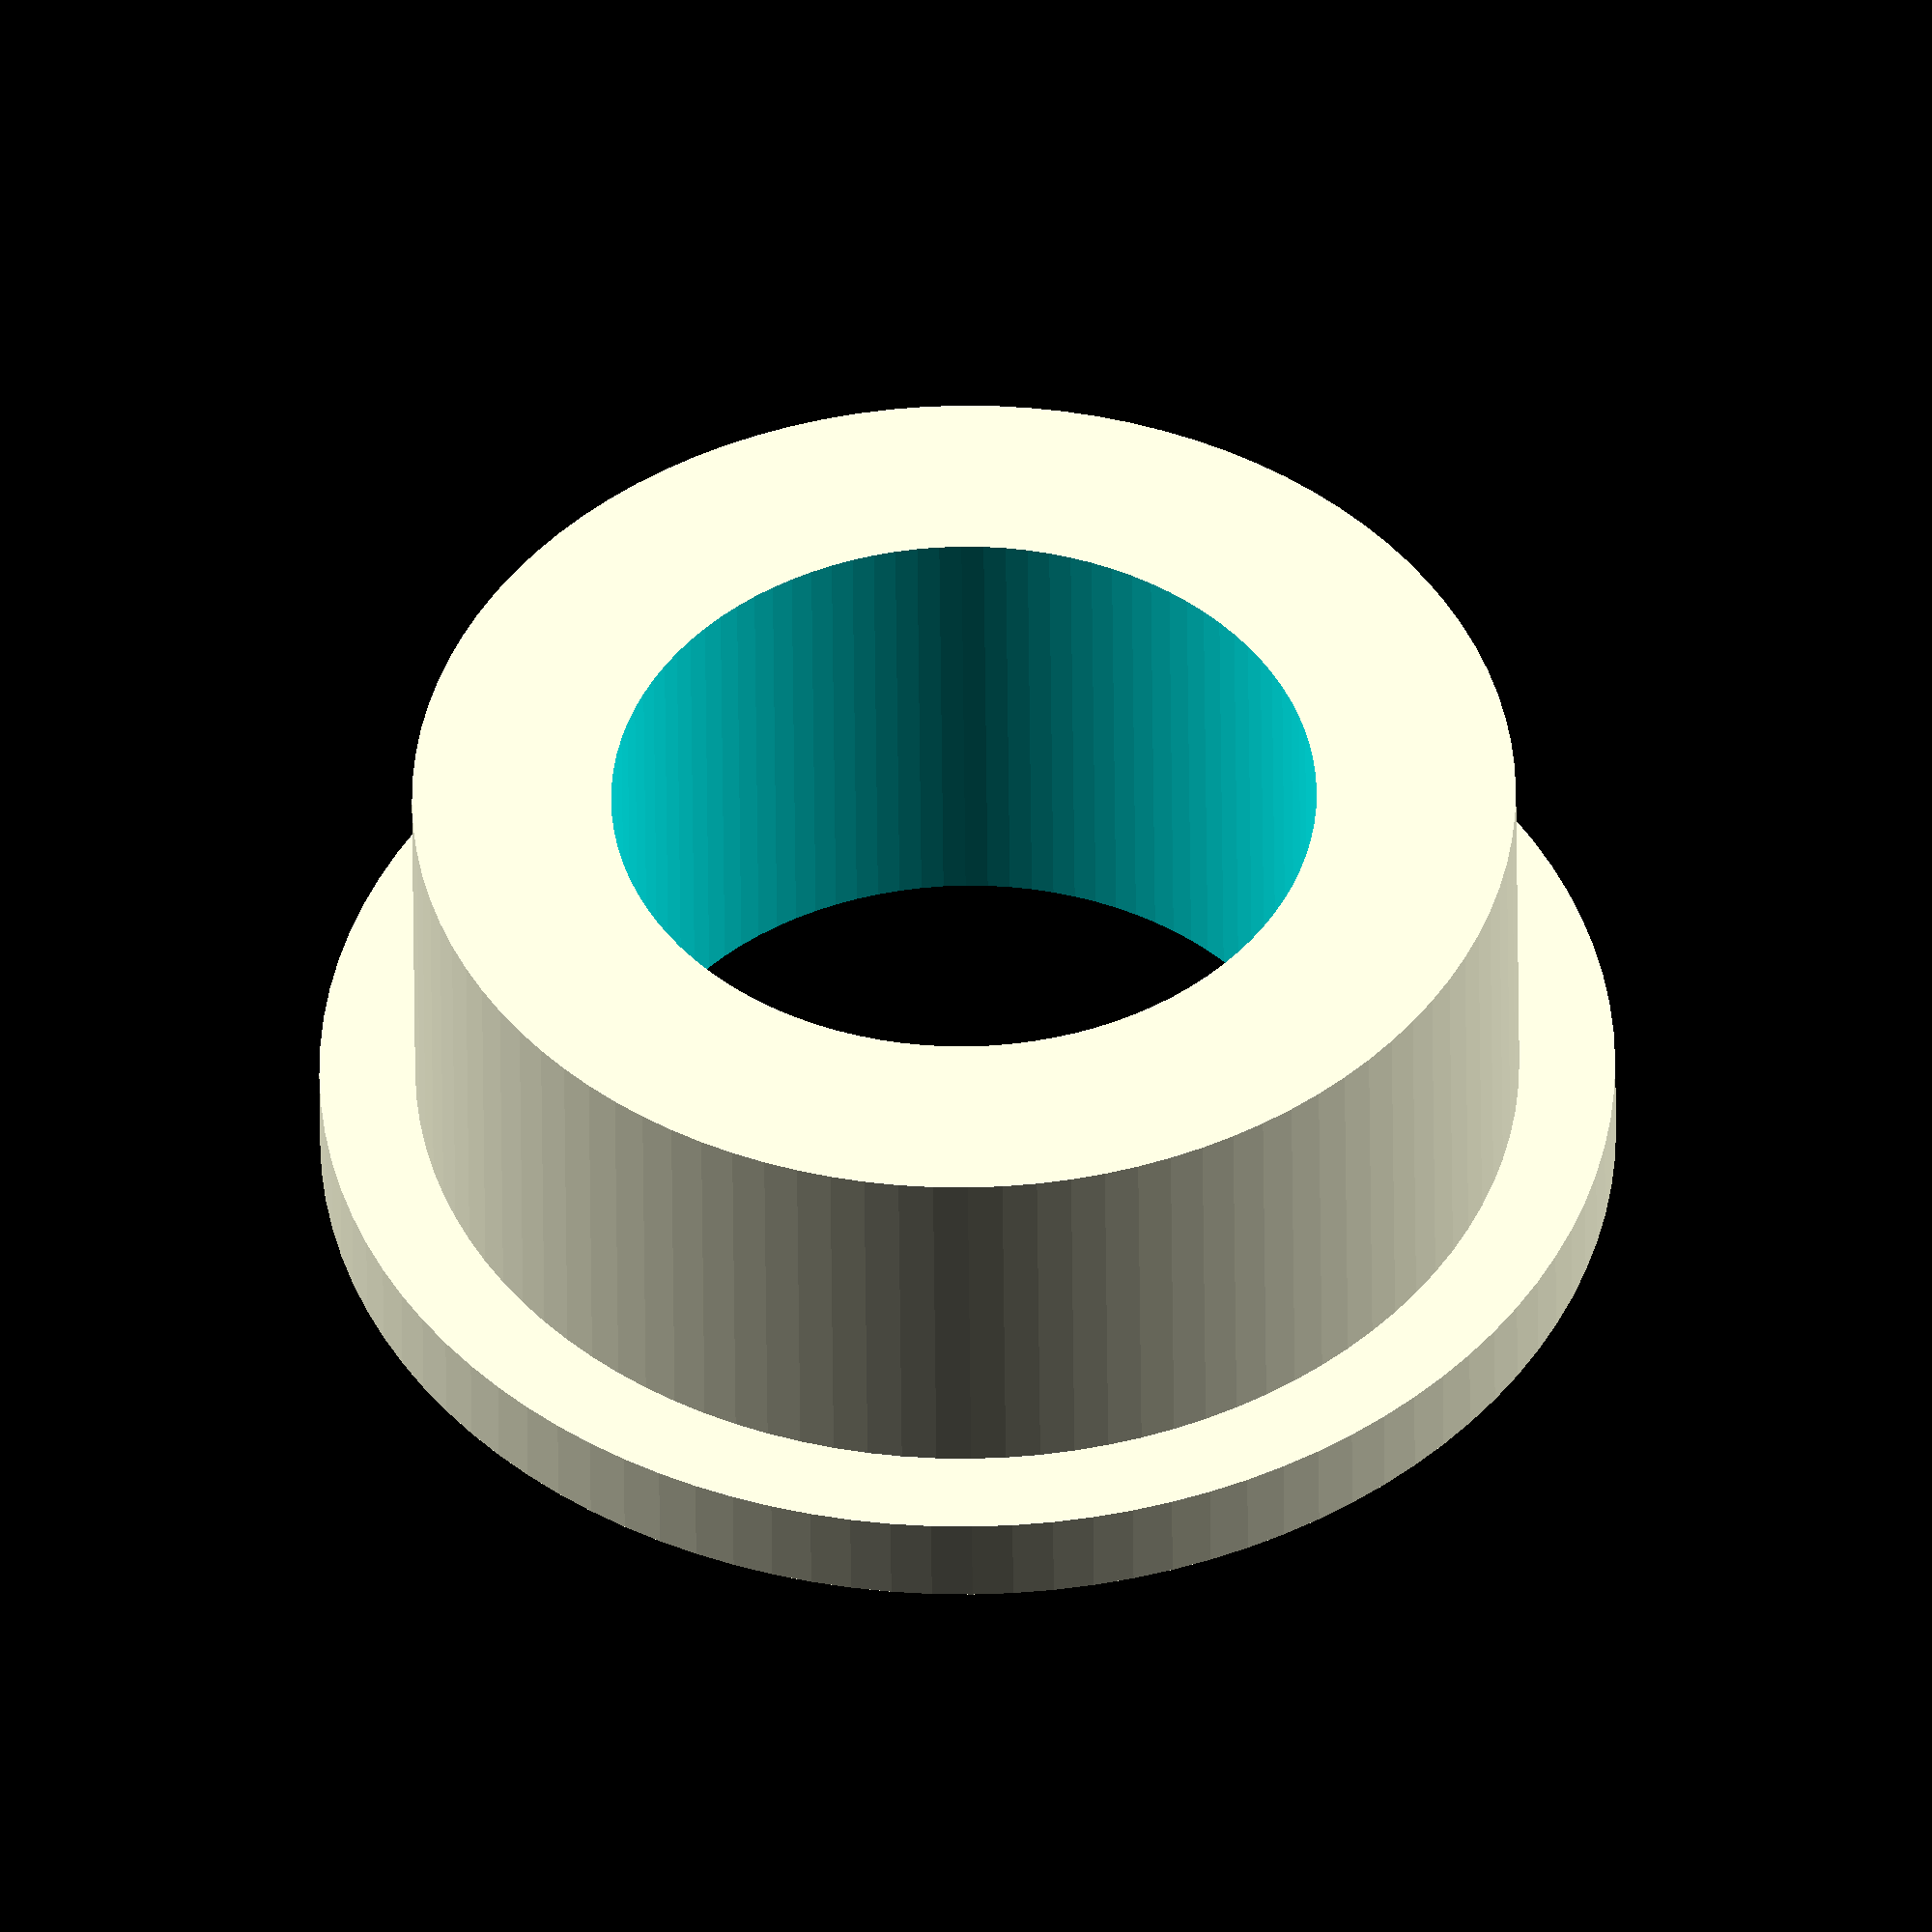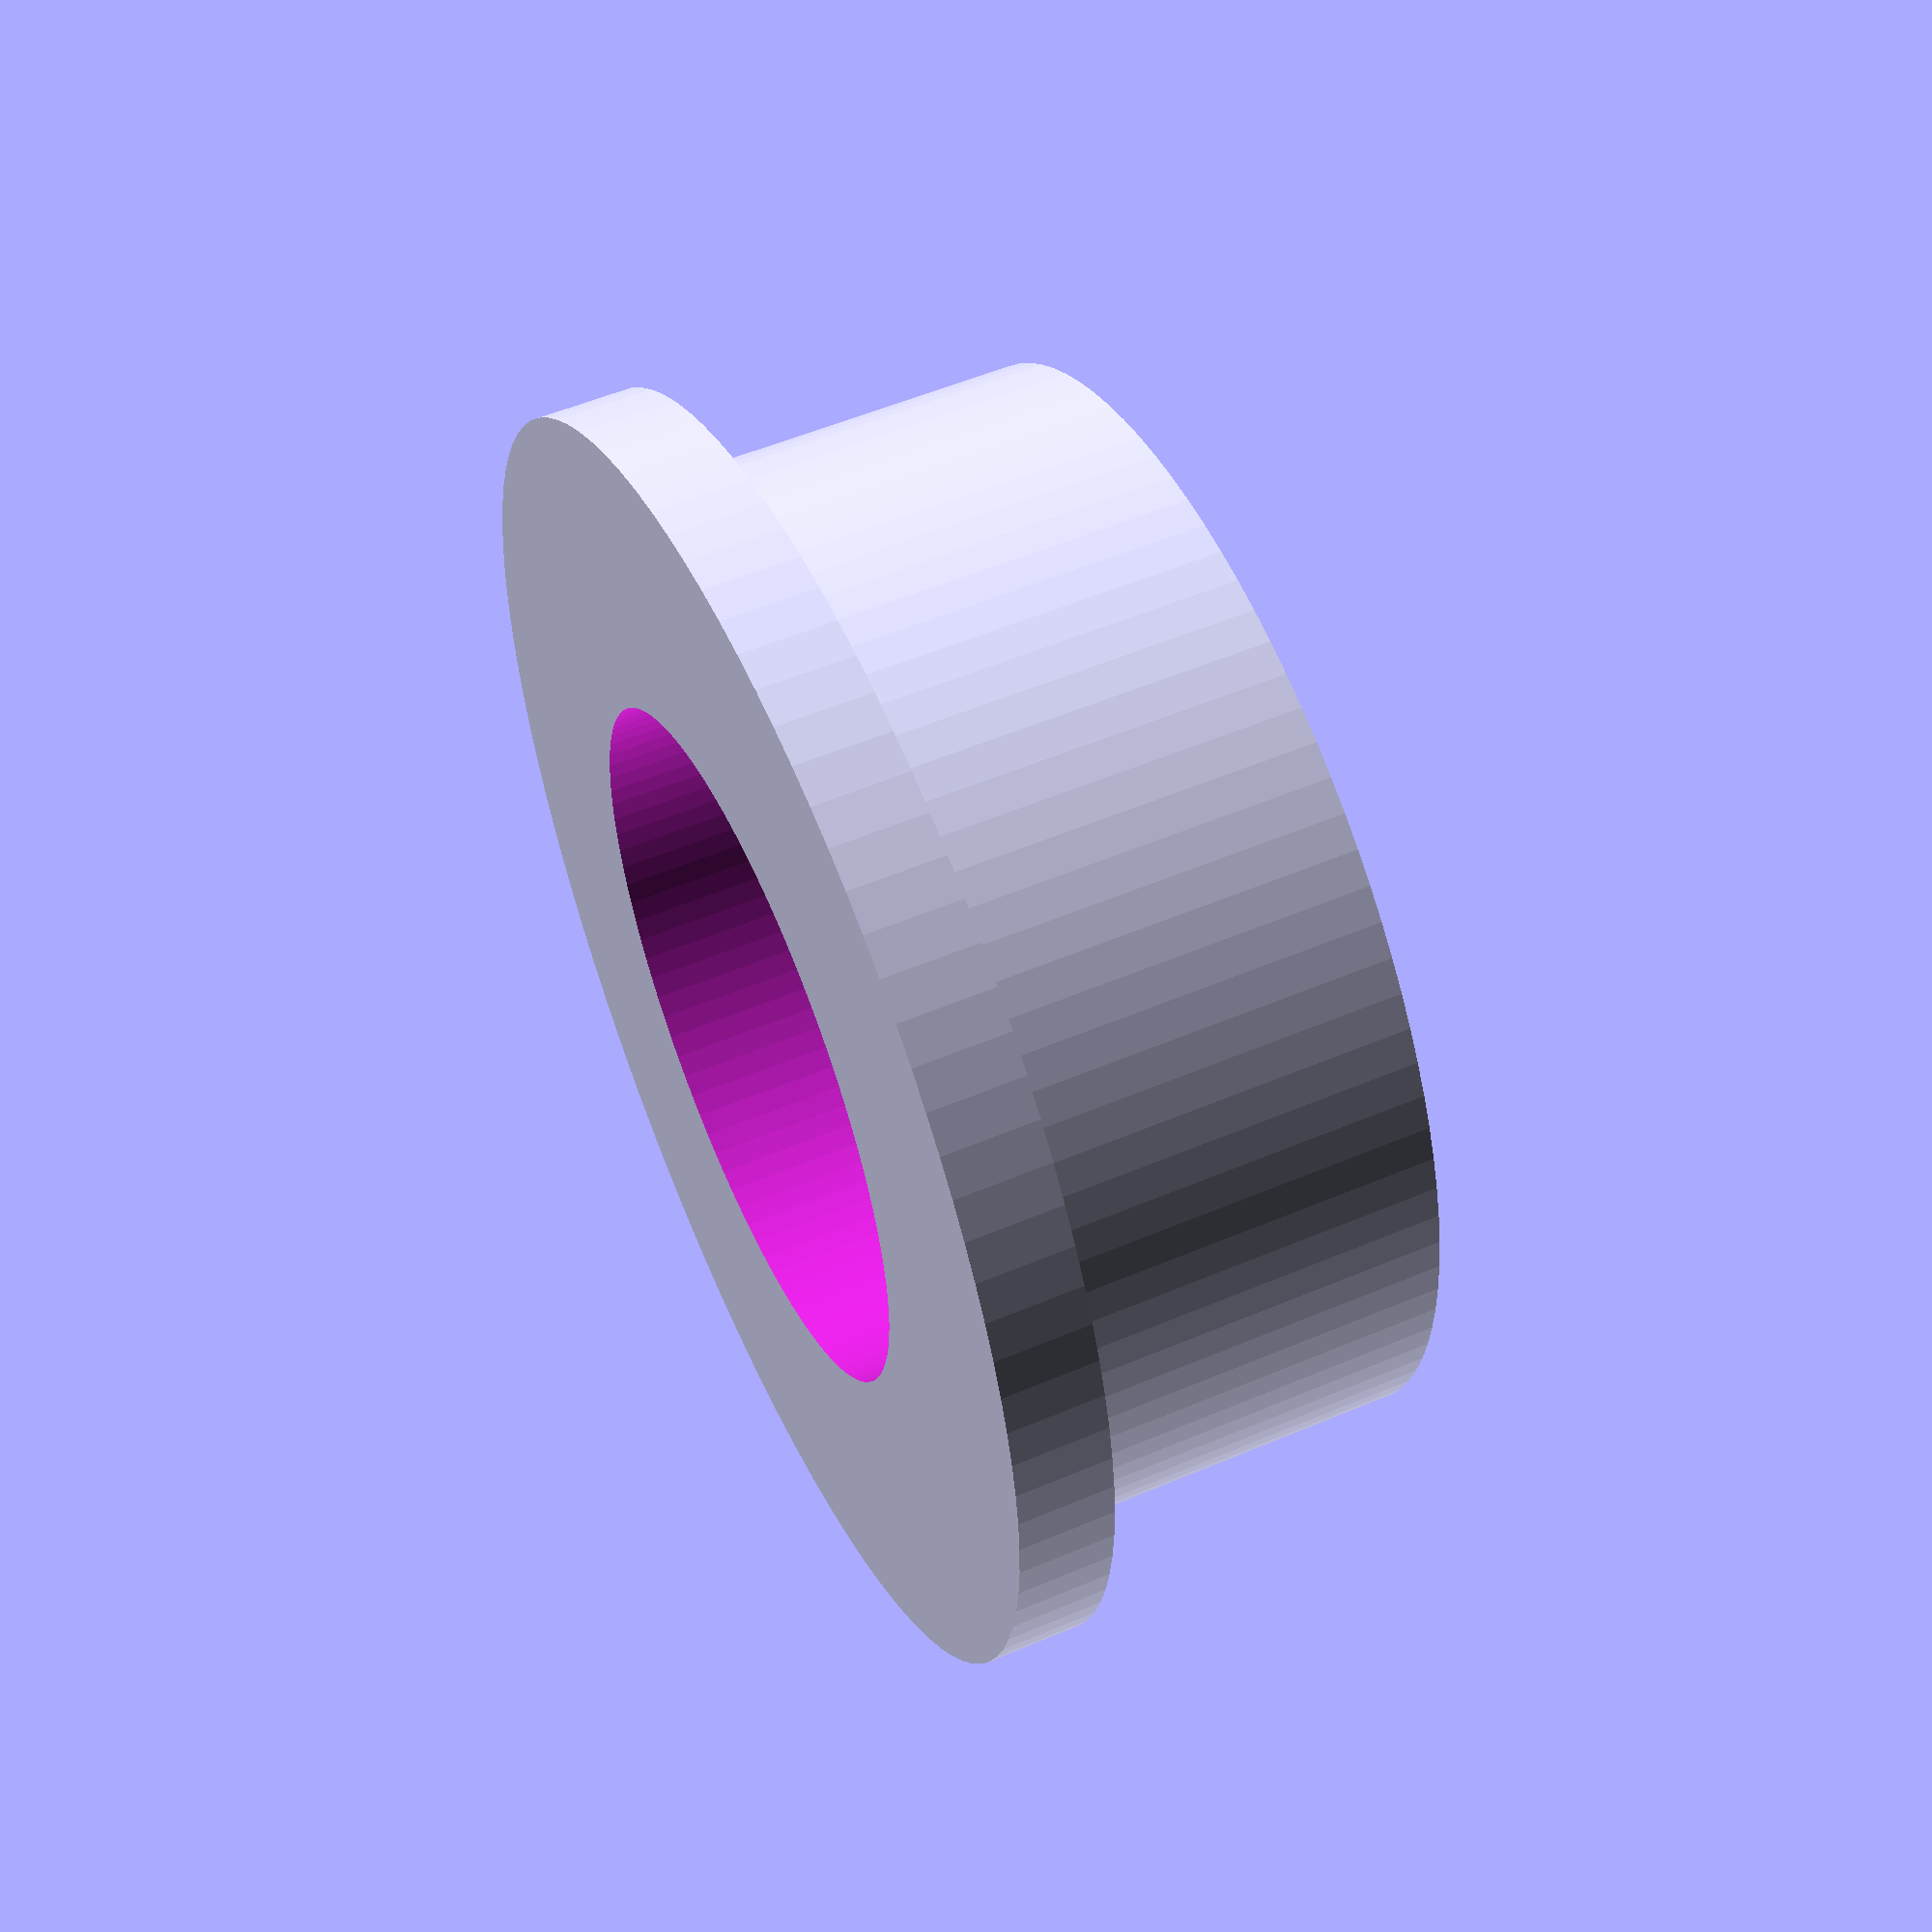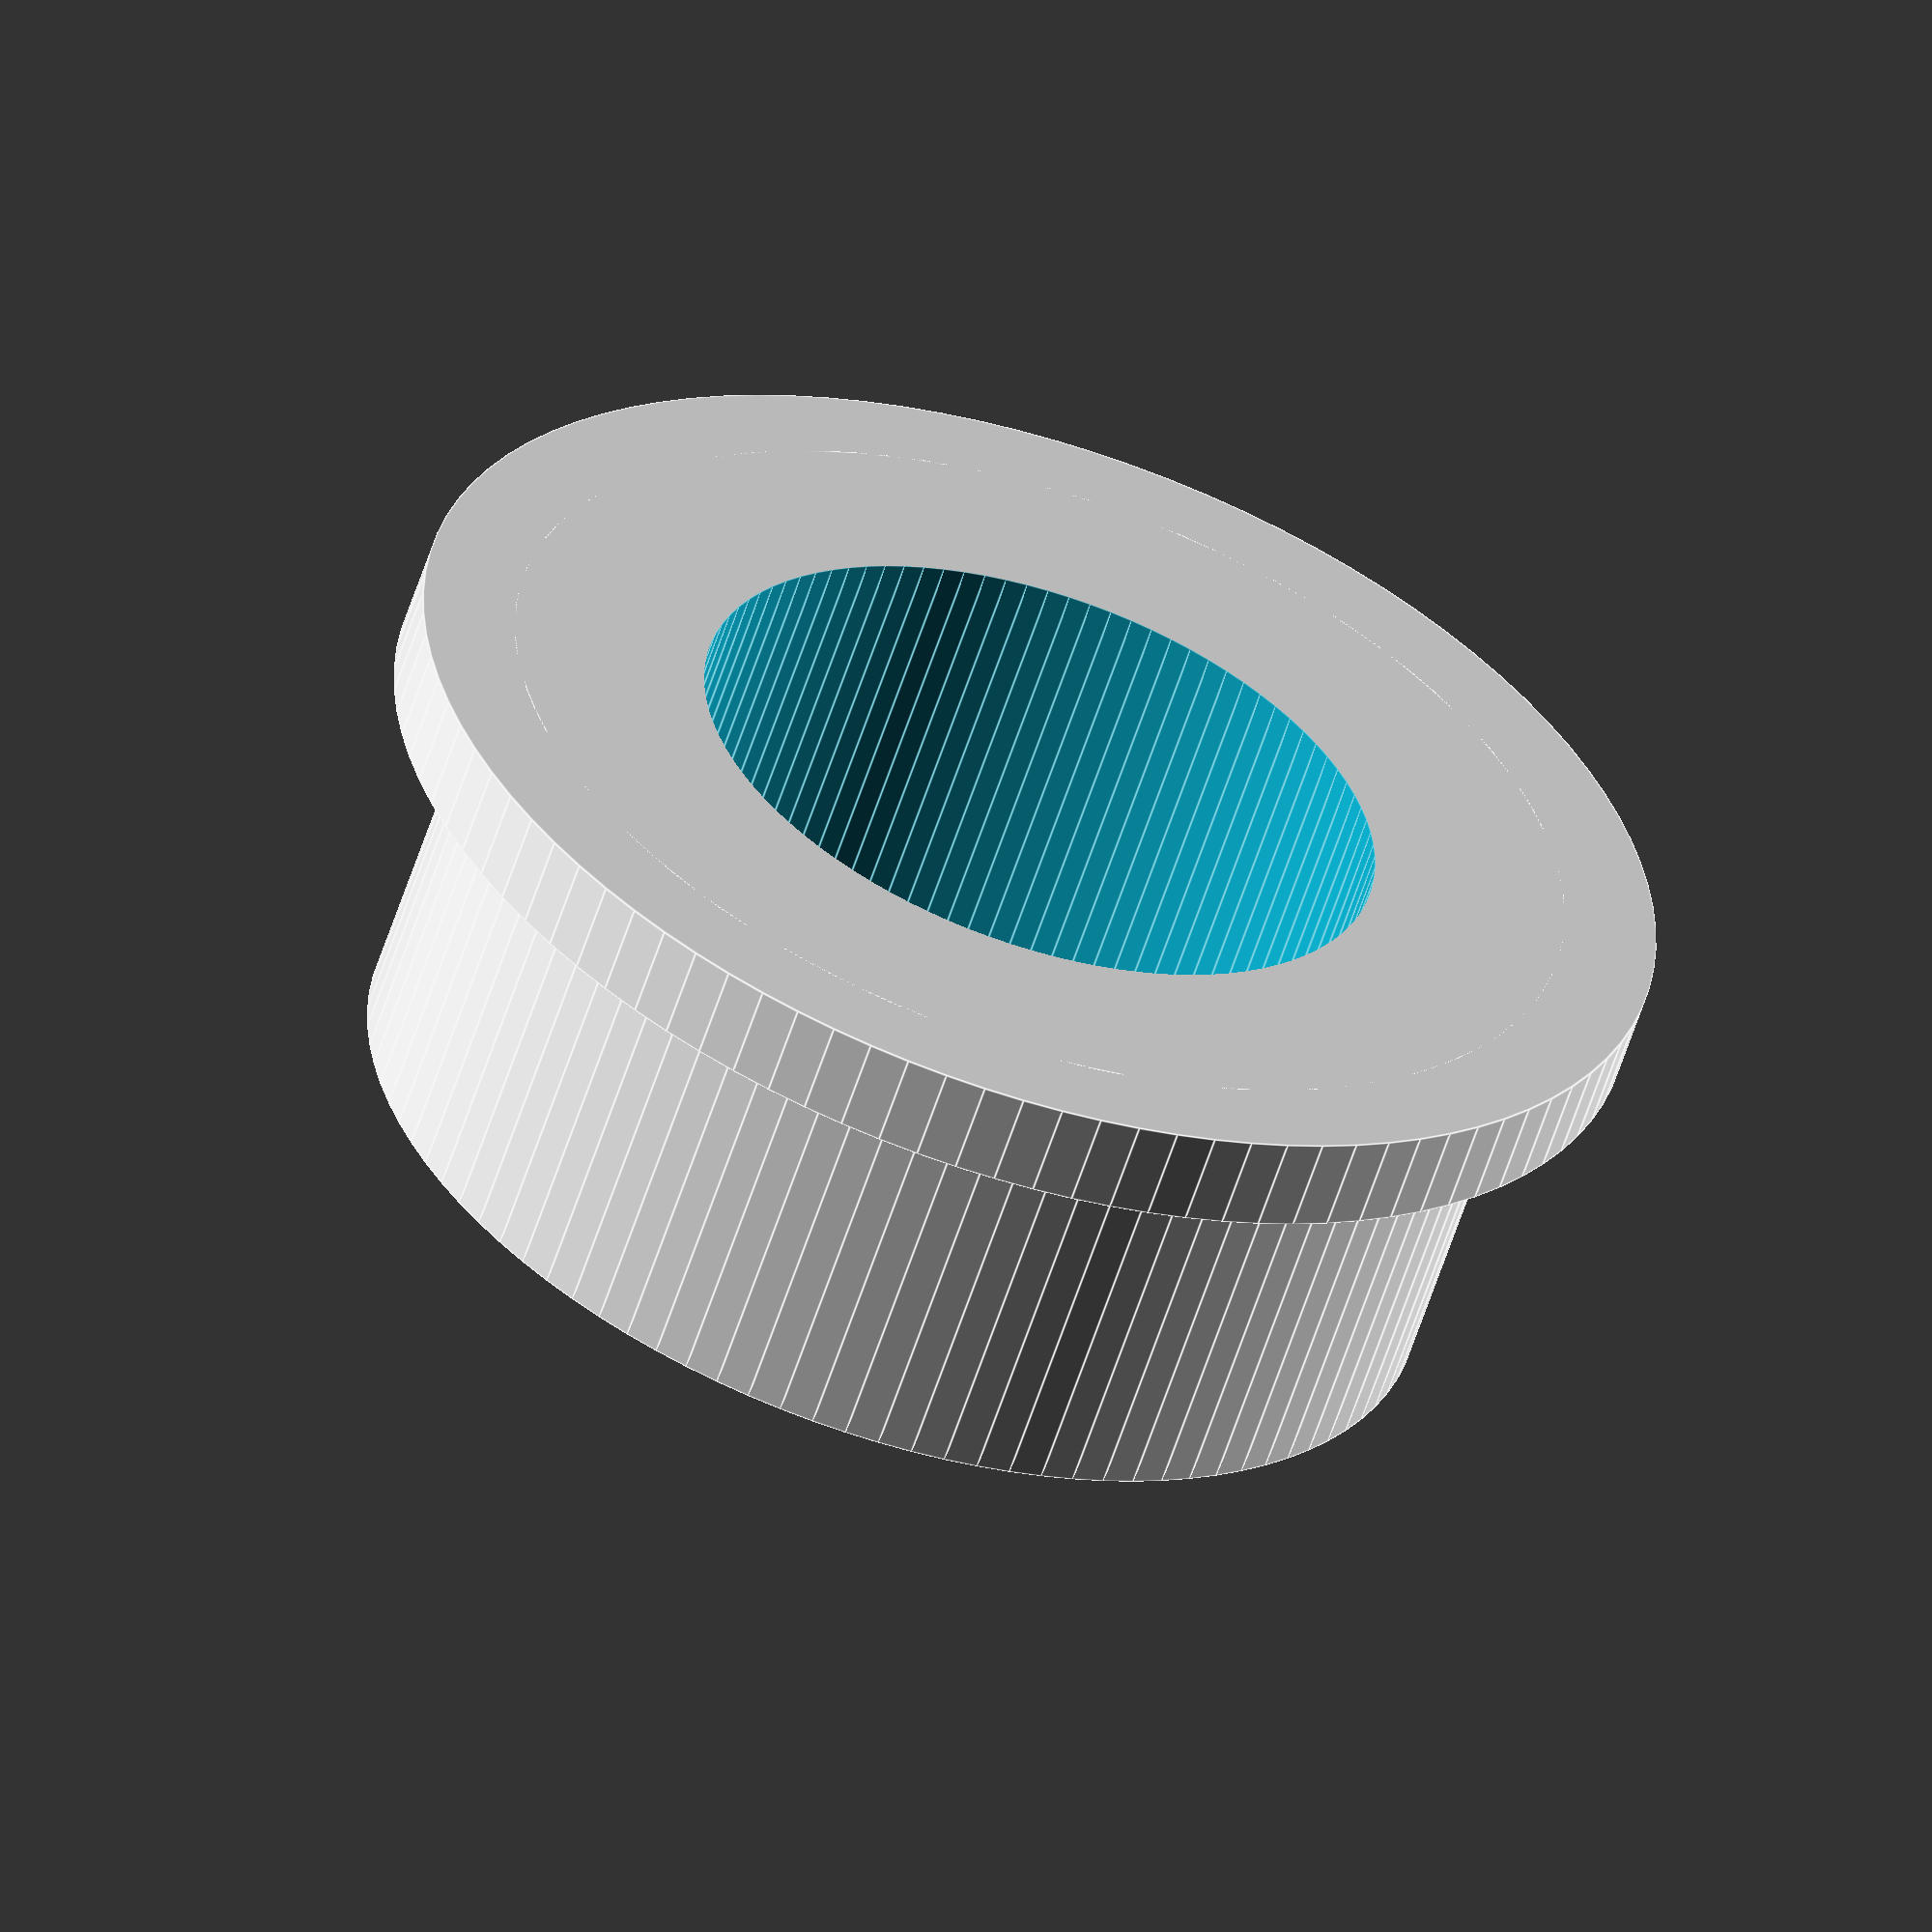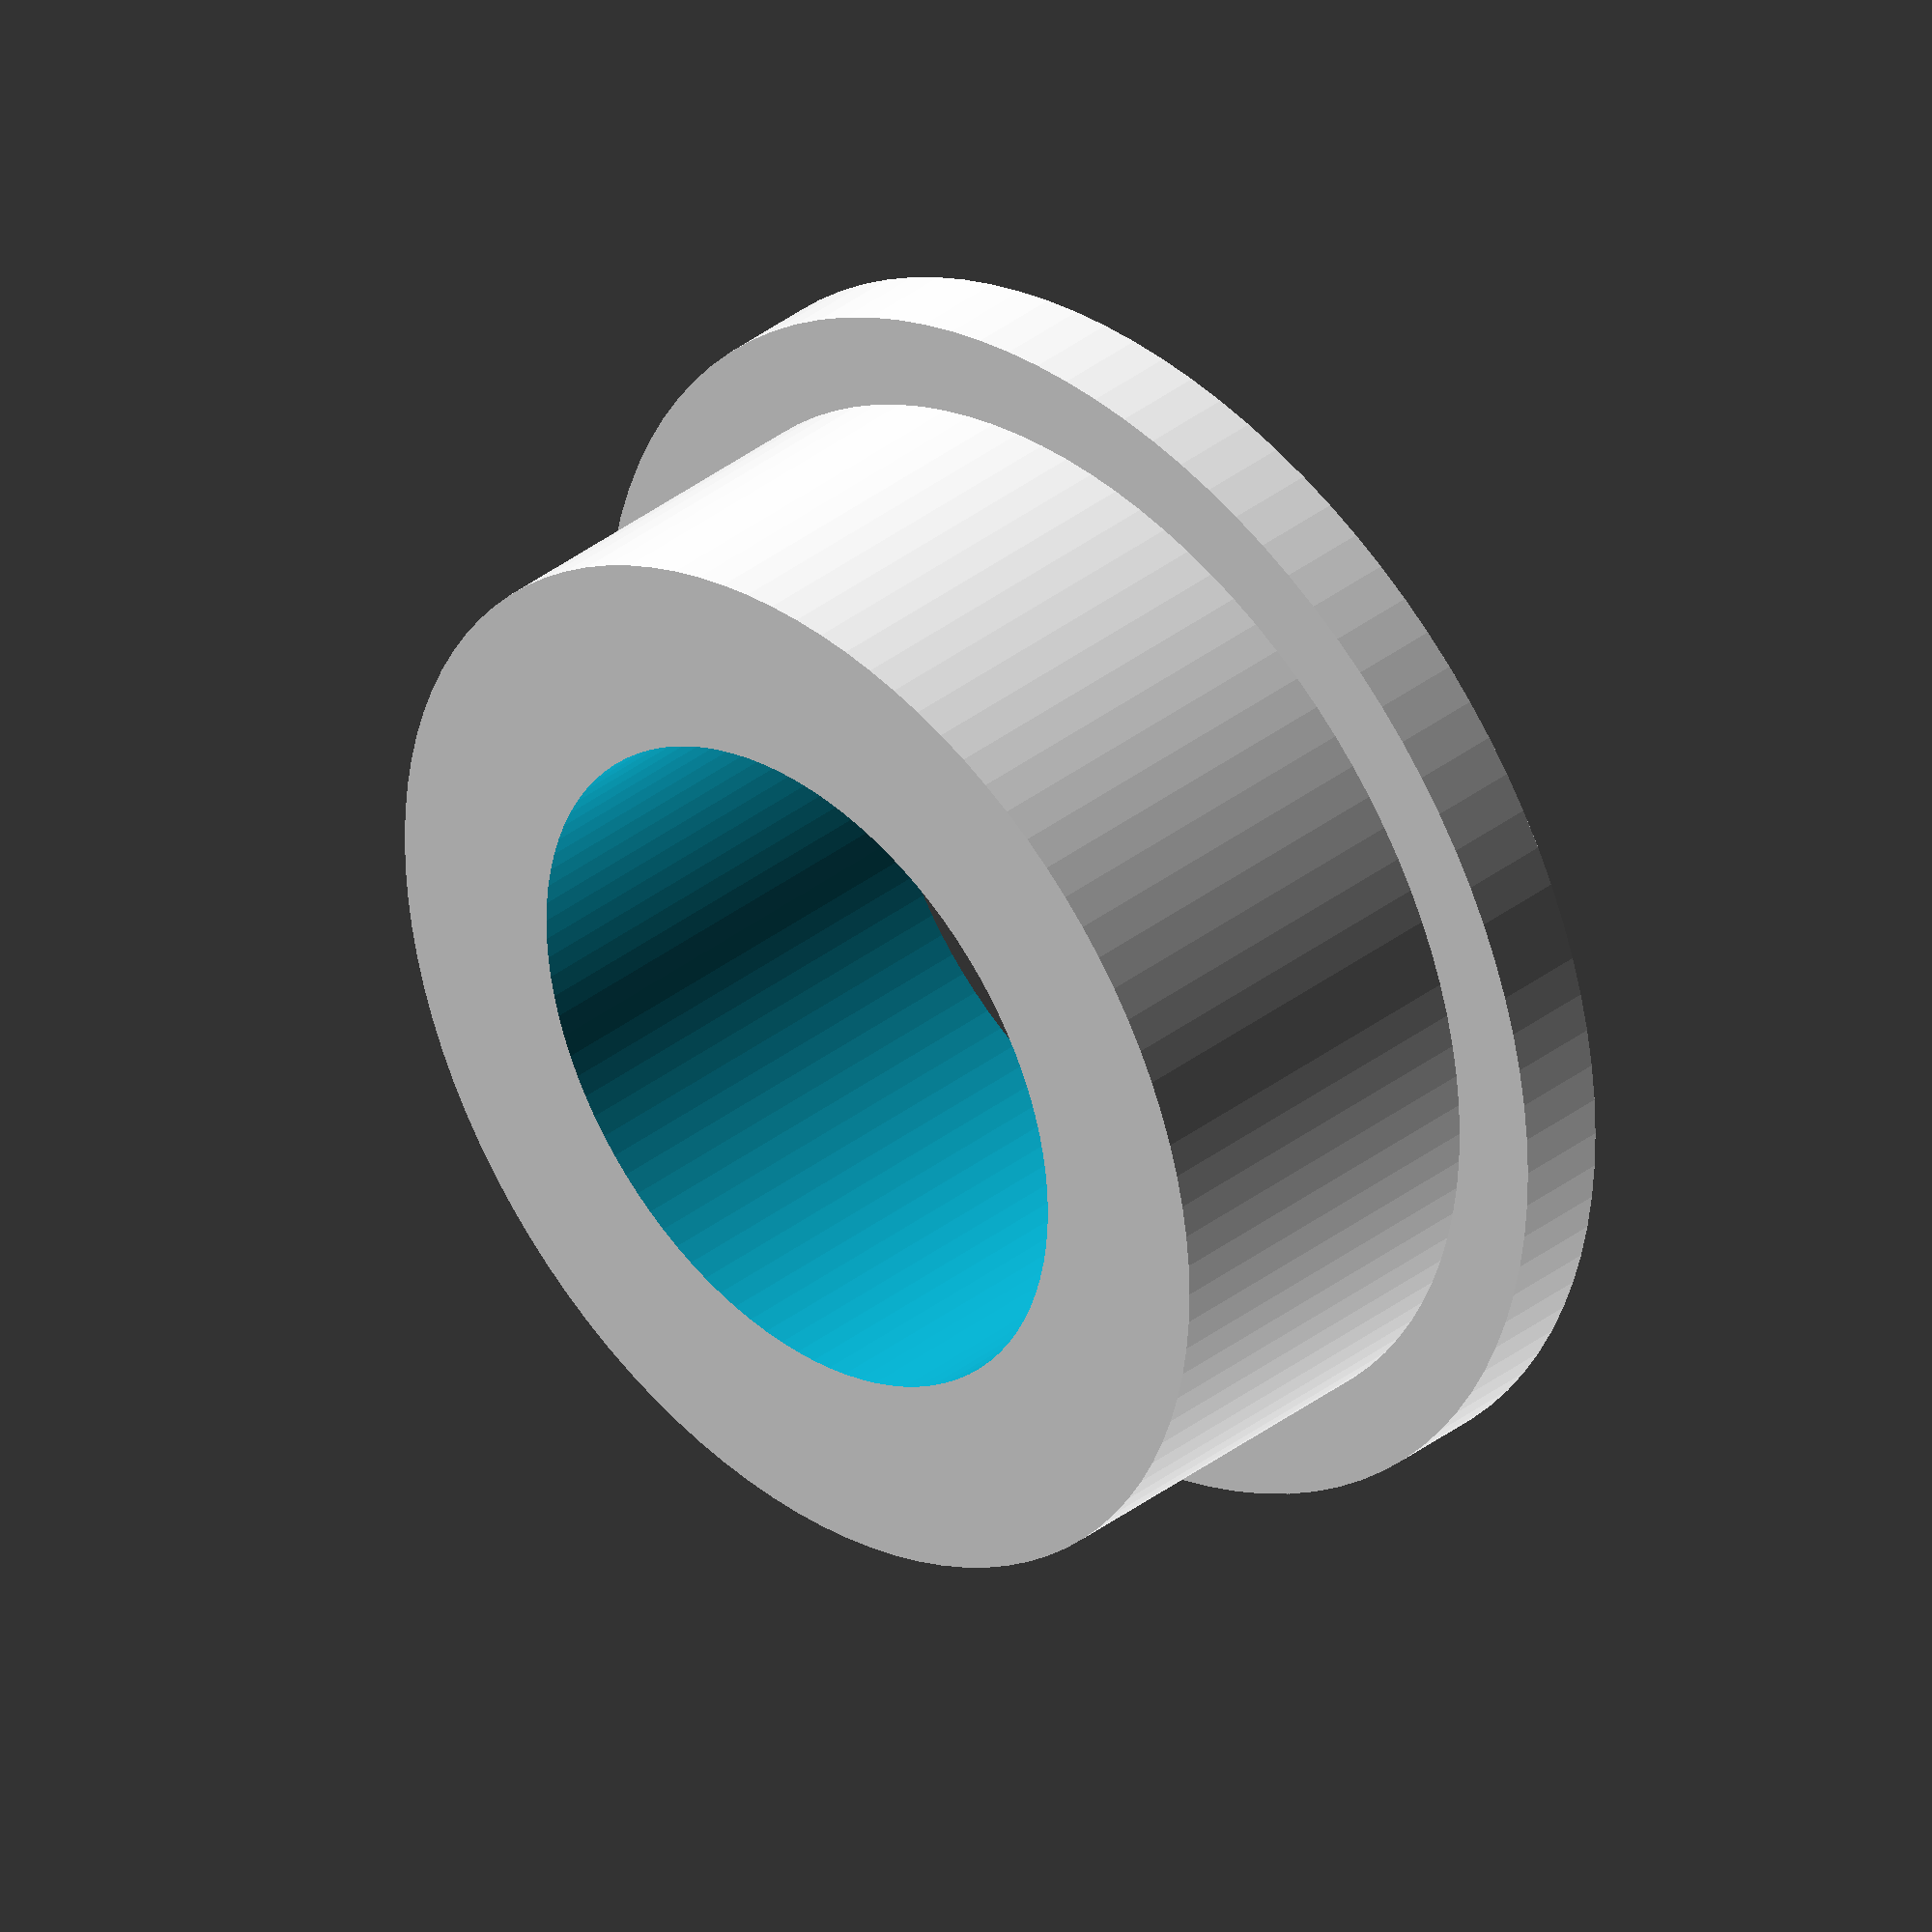
<openscad>
cameraTubeOuterDiameter = 14.2;
cameraTubeHeight = 10;
eyepieceTubeInnerDiameter = 23;
flangeHeight = 2;
flangeWidth = flangeHeight;
eyepieceCuffHeight = 20;
clearance = 0.25;

$fn = 100;
overcut = 0.01;
adapterDiameter = eyepieceTubeInnerDiameter; // clearance is microscope tube
adapterHeight = cameraTubeHeight;

difference() {
    union () {
        cylinder(h=adapterHeight, d=adapterDiameter);
        cylinder(h=flangeHeight, d=adapterDiameter + 2*flangeWidth);
    }
    translate([0,0,-overcut])
        cylinder(h=adapterHeight + 2*overcut, 
            d=cameraTubeOuterDiameter + 2*clearance);
}

</openscad>
<views>
elev=44.9 azim=359.6 roll=0.5 proj=o view=solid
elev=306.5 azim=345.3 roll=245.6 proj=p view=wireframe
elev=58.9 azim=23.7 roll=162.1 proj=o view=edges
elev=143.9 azim=100.7 roll=135.3 proj=o view=wireframe
</views>
